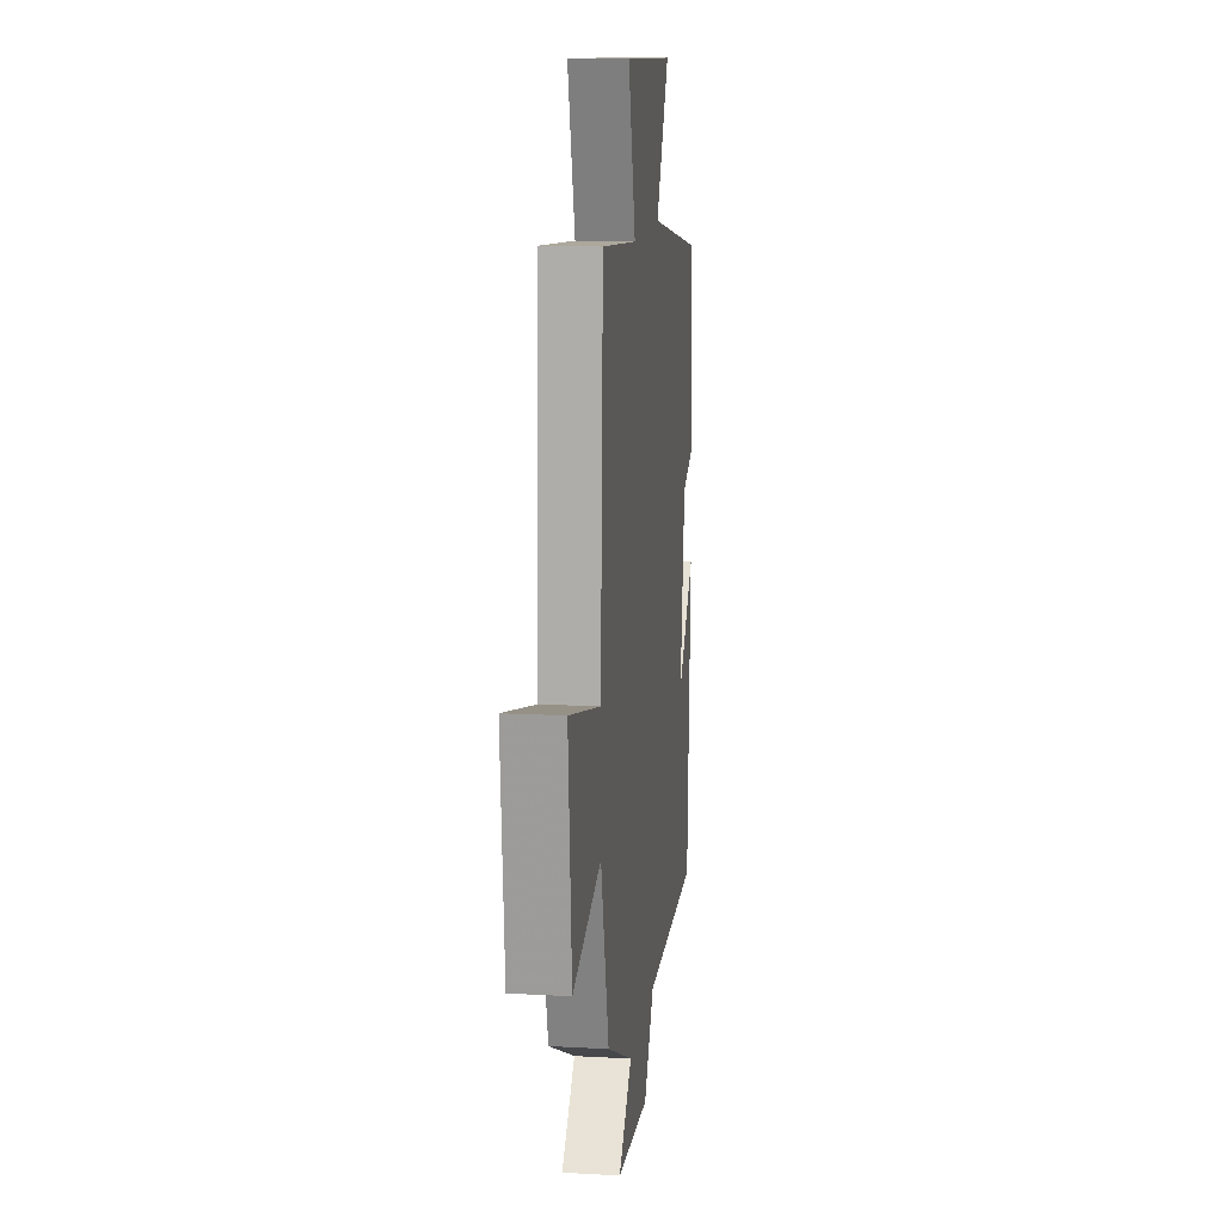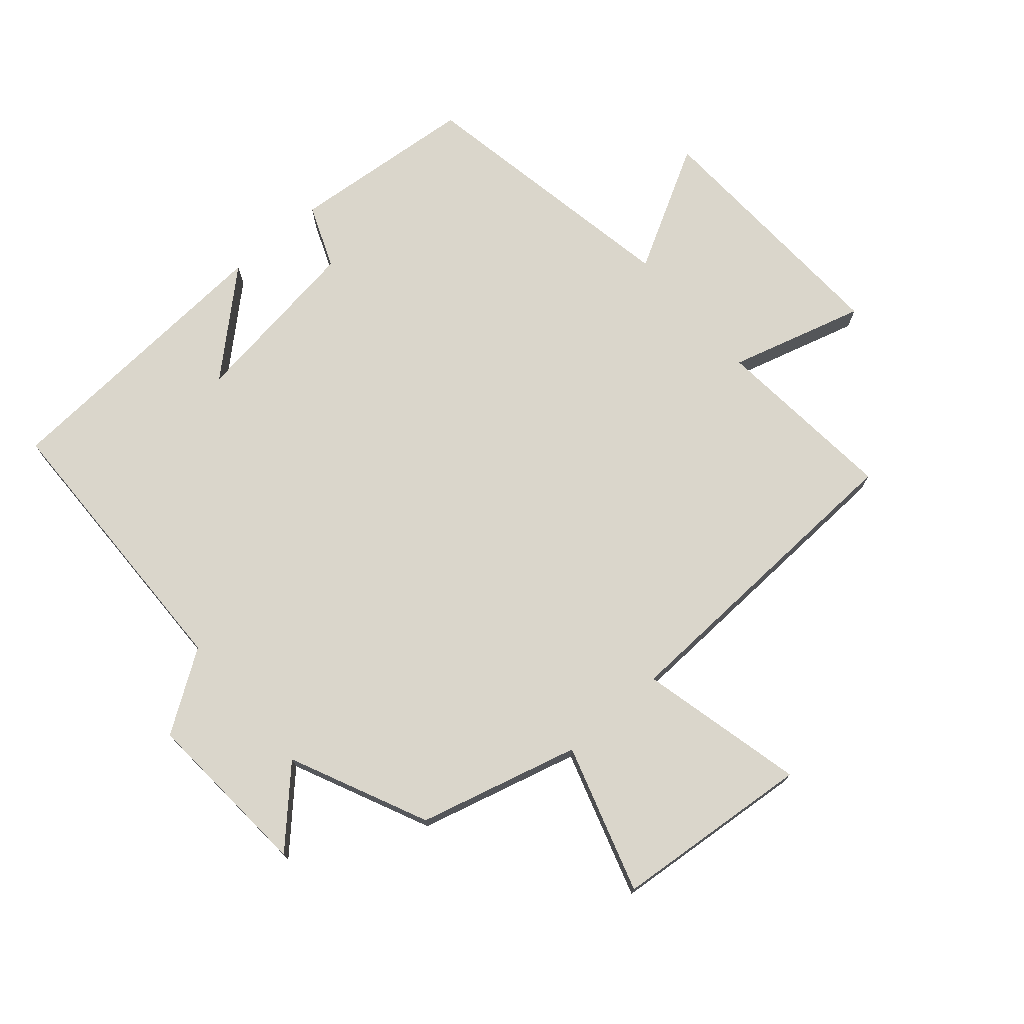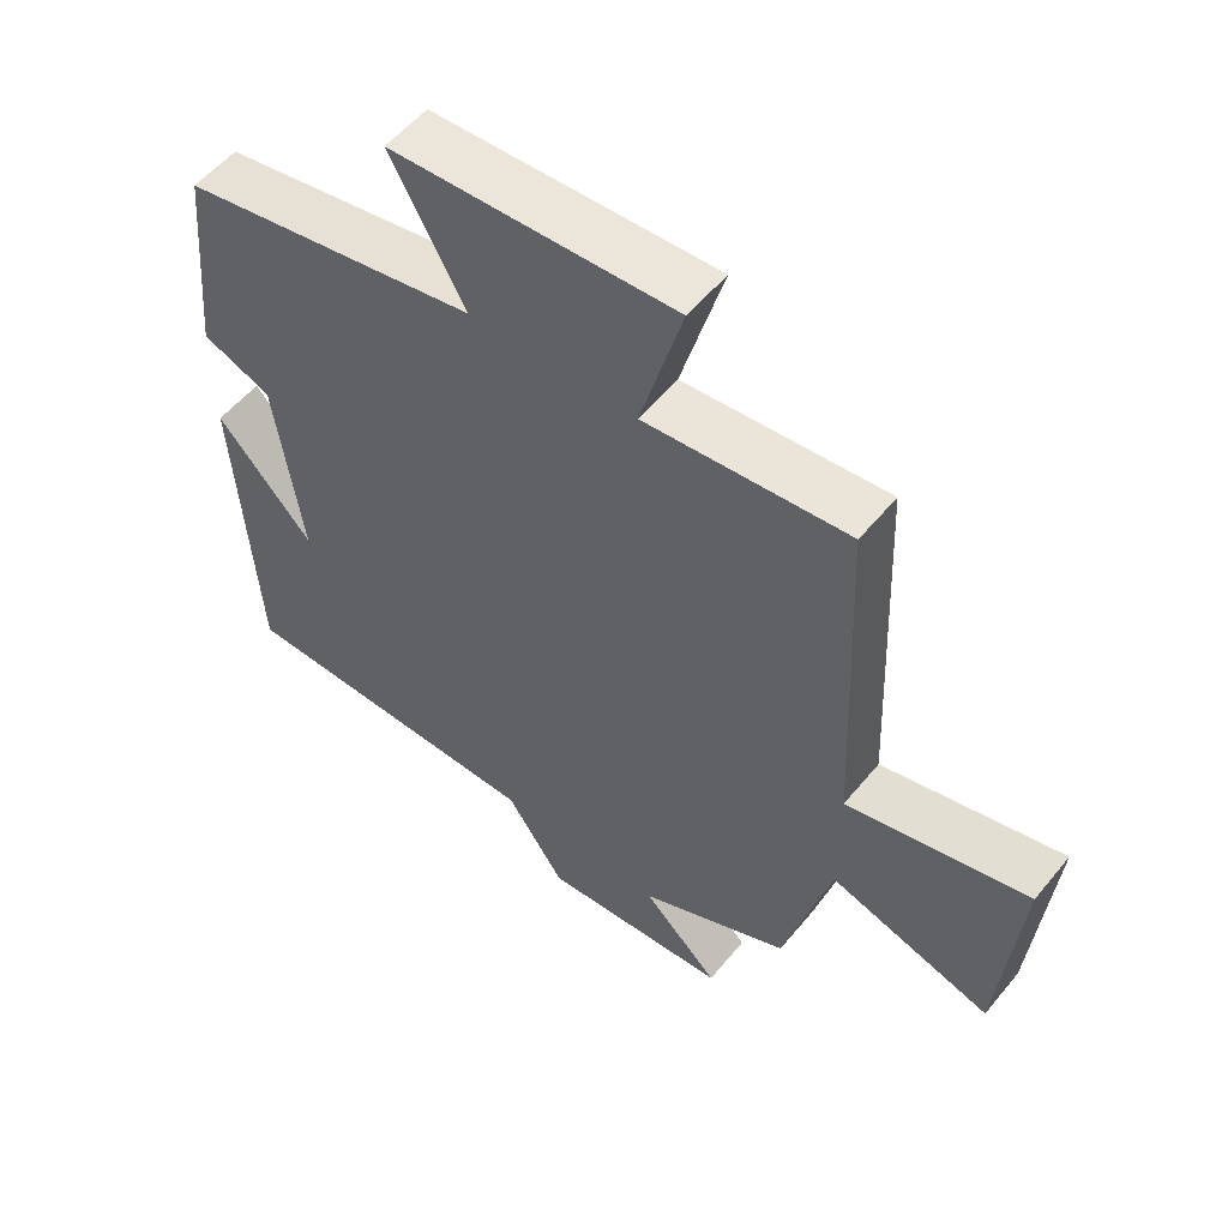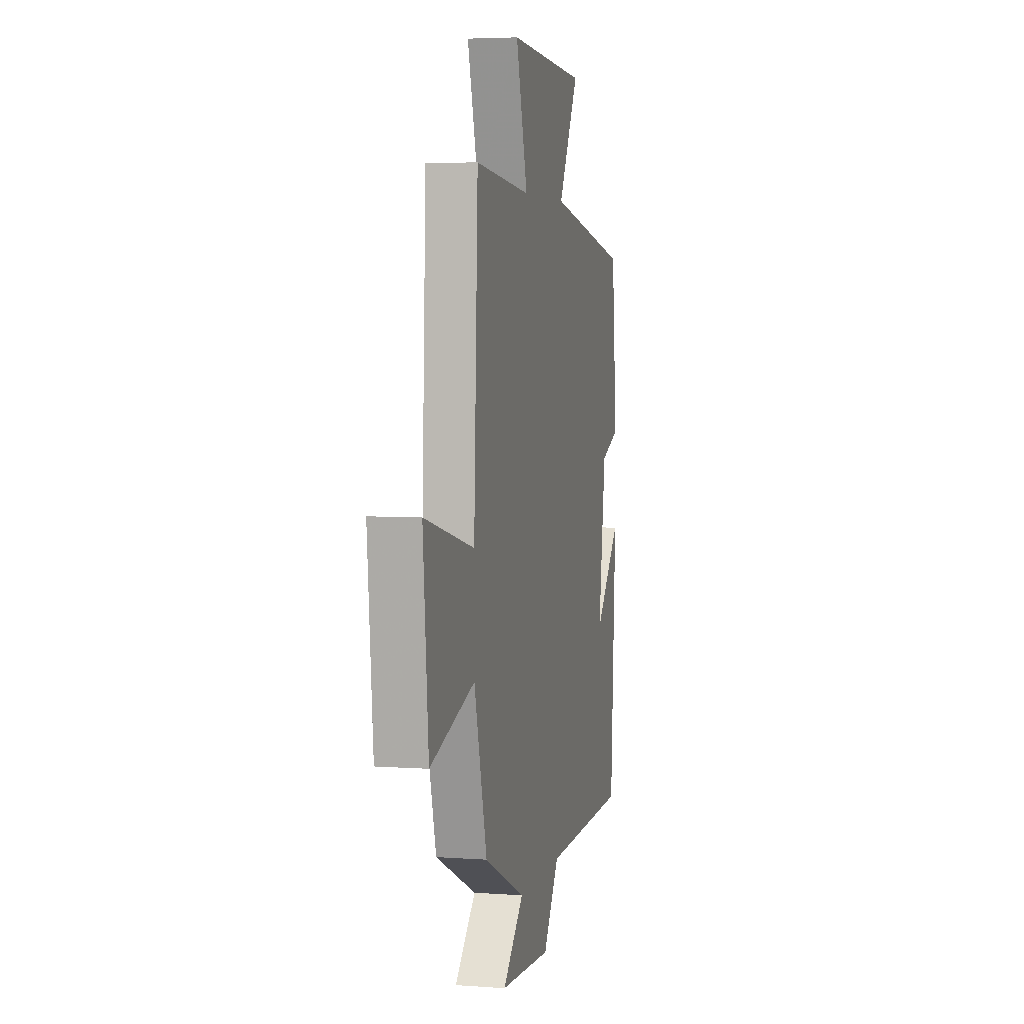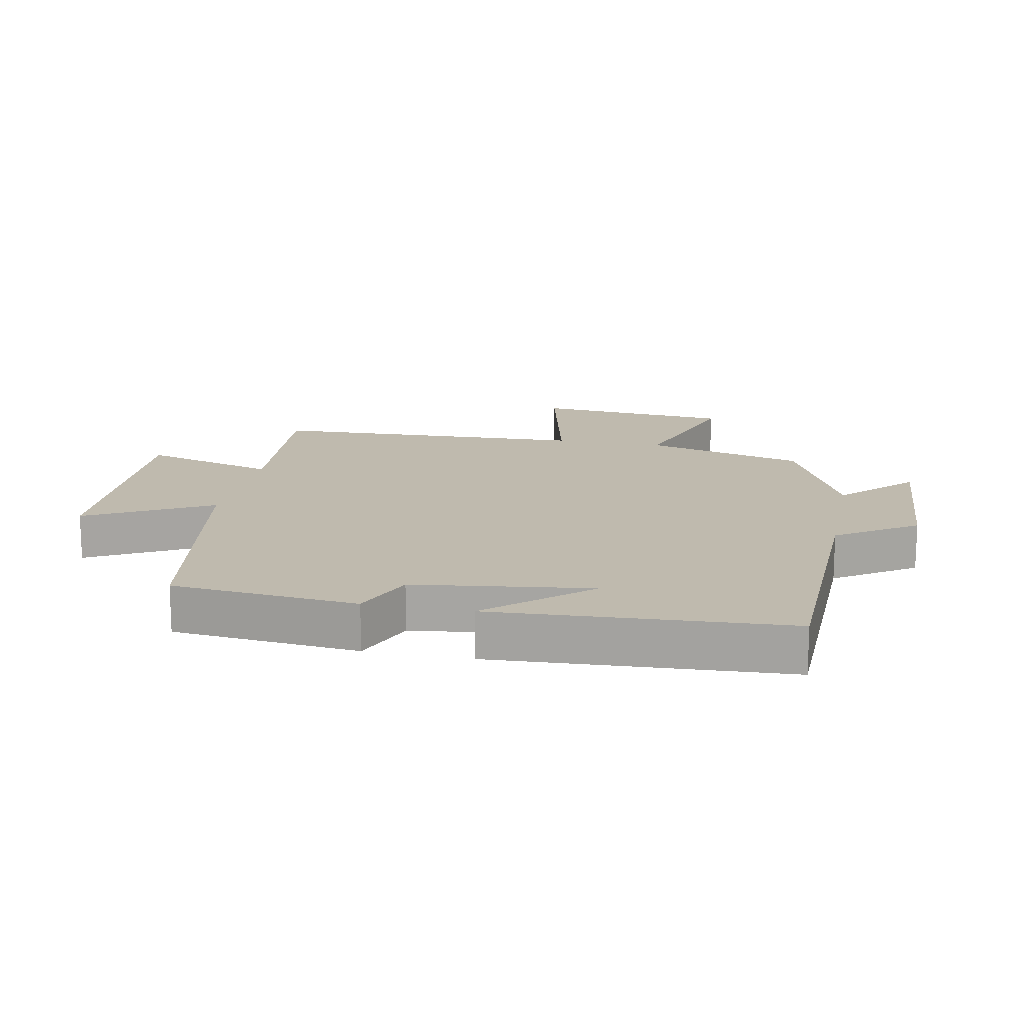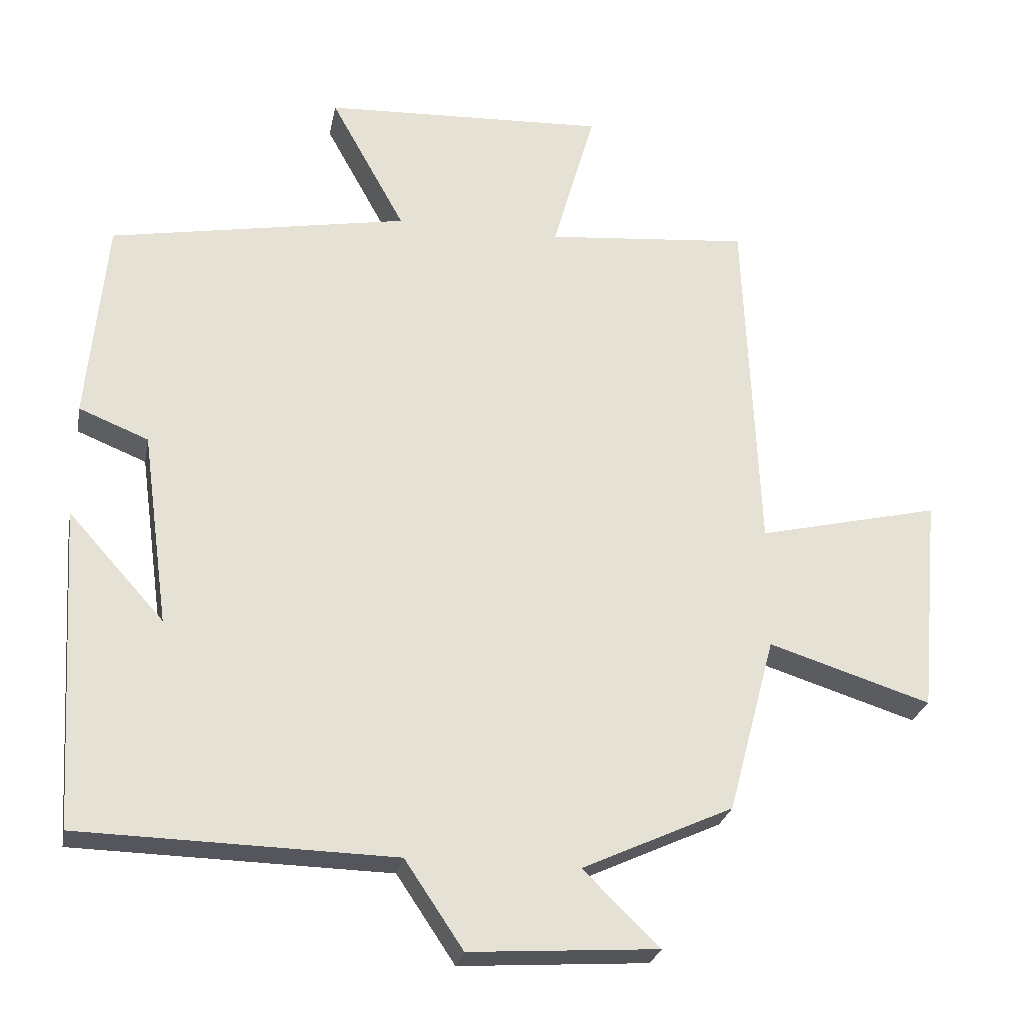
<metadata>
{"format":"obj","ext":"obj","renderer":"f3d","projection":"perspective","resolution":1024,"background":"white","views":[{"elev":13.5,"azim":-82.8,"up":"+Z"},{"elev":74.0,"azim":-130.9,"up":"+Y"},{"elev":54.9,"azim":-141.4,"up":"+Z"},{"elev":4.6,"azim":-77.0,"up":"+Z"},{"elev":15.7,"azim":101.5,"up":"+Y"},{"elev":-26.0,"azim":169.2,"up":"+Z"}]}
</metadata>
<code>
v -0.433 0.07 -0.401
v -0.5 0.07 -0.15
v -0.731 0.07 -0.223
v -0.759 0.07 0.087
v -0.5 0.07 0.026
v -0.479 0.07 0.526
v -0.19 0.07 0.5
v -0.25 0.07 0.711
v 0.154 0.07 0.693
v 0.048 0.07 0.5
v 0.473 0.07 0.423
v 0.5 0.07 0.132
v 0.401 0.07 0.092
v 0.363 0.07 -0.184
v 0.5 0.07 -0.032
v 0.472 0.07 -0.49
v 0.024 0.07 -0.5
v -0.059 0.07 -0.624
v -0.327 0.07 -0.606
v -0.218 0.07 -0.5
v -0.433 0 -0.401
v -0.5 0 -0.15
v -0.731 0 -0.223
v -0.759 0 0.087
v -0.5 0 0.026
v -0.479 0 0.526
v -0.19 0 0.5
v -0.25 0 0.711
v 0.154 0 0.693
v 0.048 0 0.5
v 0.473 0 0.423
v 0.5 0 0.132
v 0.401 0 0.092
v 0.363 0 -0.184
v 0.5 0 -0.032
v 0.472 0 -0.49
v 0.024 0 -0.5
v -0.059 0 -0.624
v -0.327 0 -0.606
v -0.218 0 -0.5
f 17 18 19 20
f 17 20 1 2
f 16 17 2
f 14 15 16
f 14 16 2
f 13 14 2
f 10 11 12 13
f 10 13 2
f 7 8 9 10
f 7 10 2
f 5 6 7 2
f 2 3 4 5
f 40 39 38 37
f 22 21 40 37
f 22 37 36
f 36 35 34
f 22 36 34
f 22 34 33
f 33 32 31 30
f 22 33 30
f 30 29 28 27
f 22 30 27
f 22 27 26 25
f 25 24 23 22
f 1 21 22 2
f 2 22 23 3
f 3 23 24 4
f 4 24 25 5
f 5 25 26 6
f 6 26 27 7
f 7 27 28 8
f 8 28 29 9
f 9 29 30 10
f 10 30 31 11
f 11 31 32 12
f 12 32 33 13
f 13 33 34 14
f 14 34 35 15
f 15 35 36 16
f 16 36 37 17
f 17 37 38 18
f 18 38 39 19
f 19 39 40 20
f 20 40 21 1

</code>
